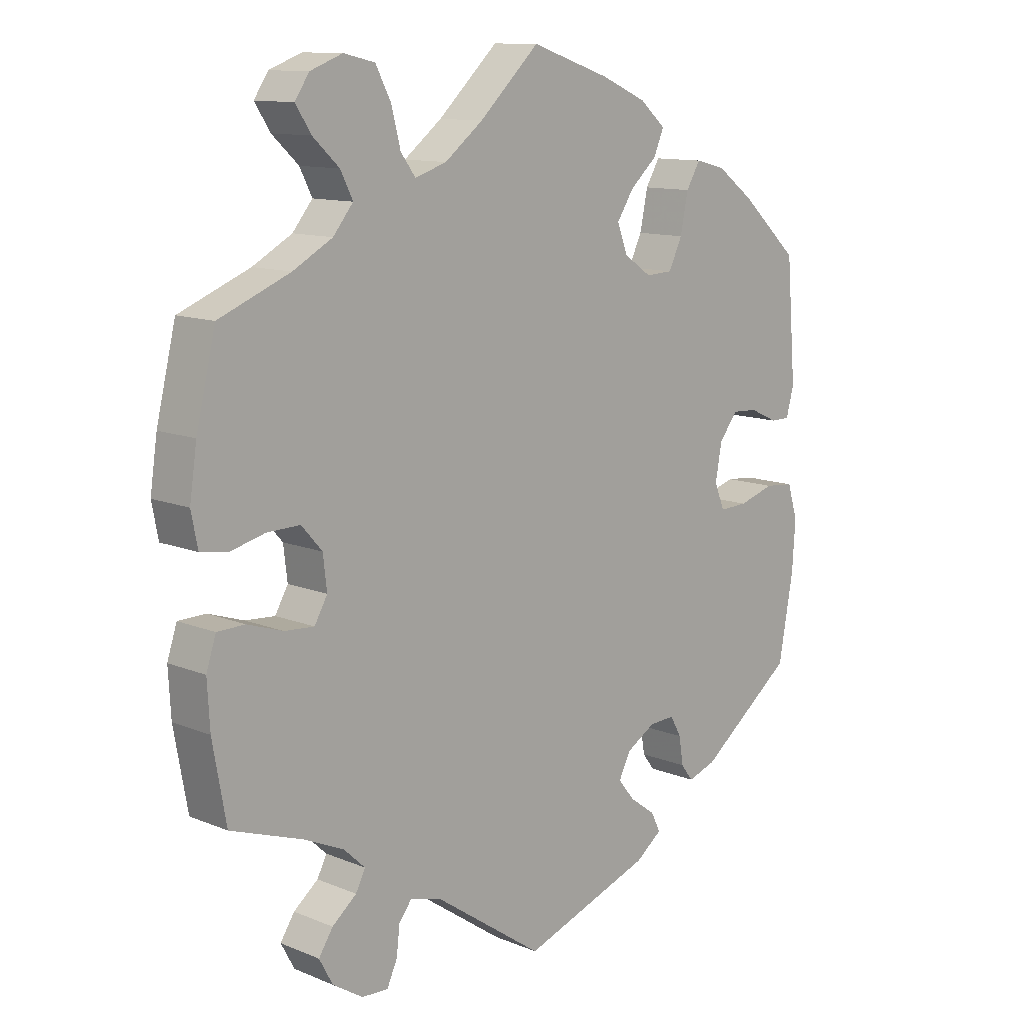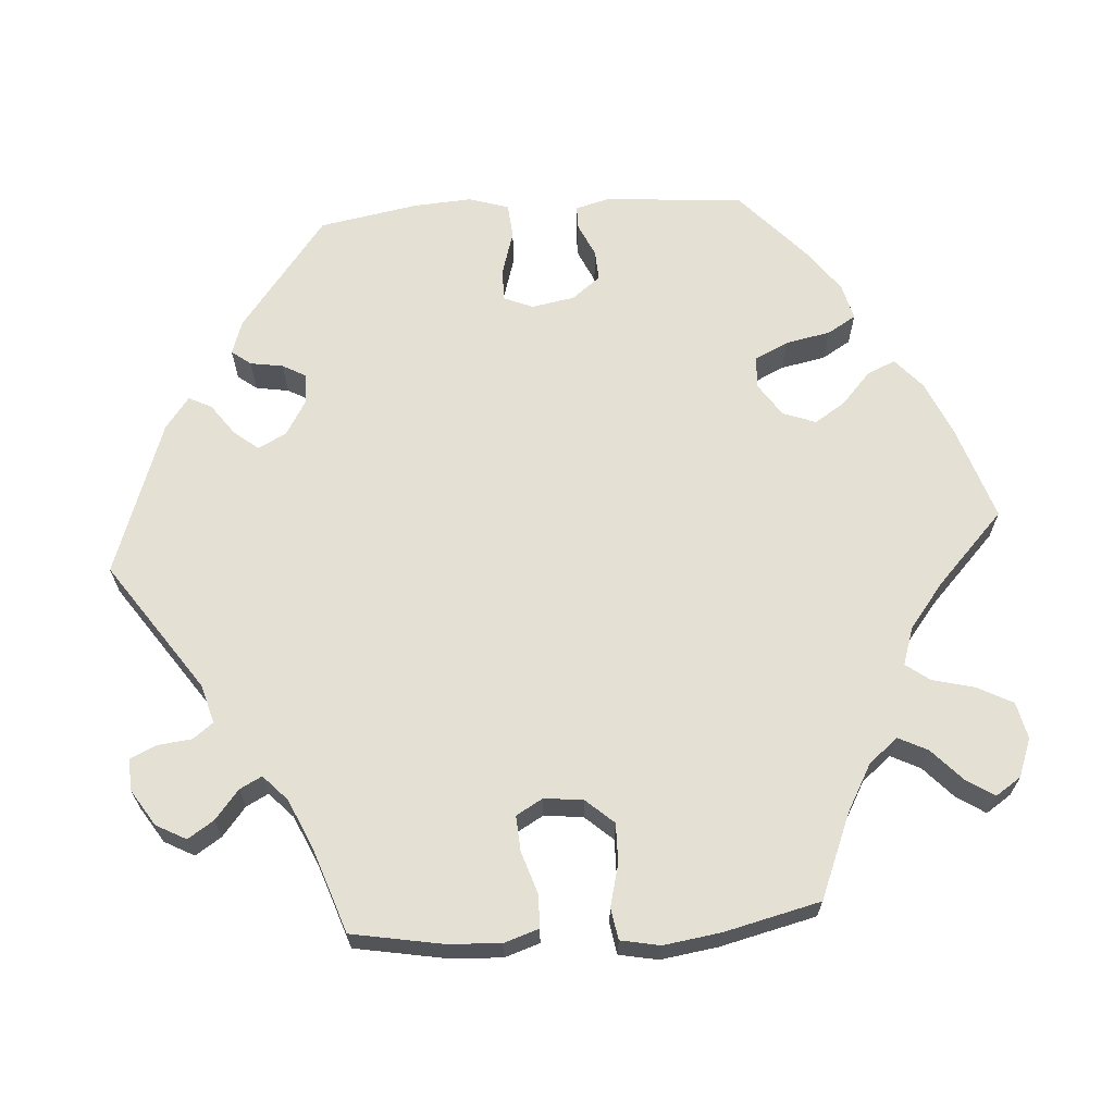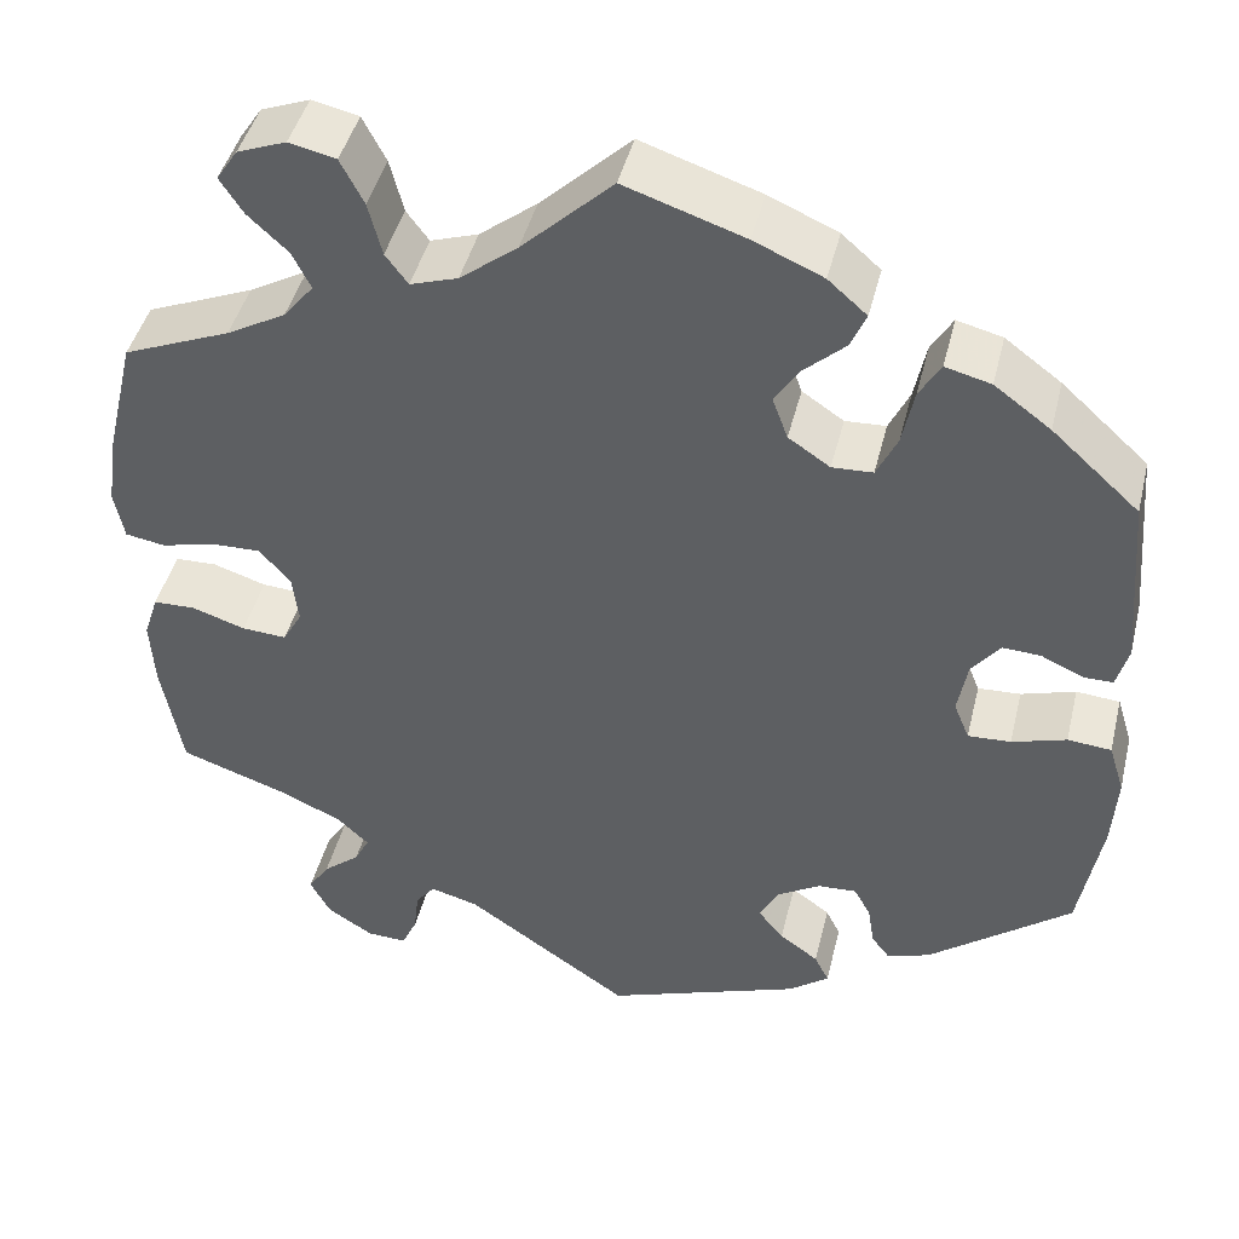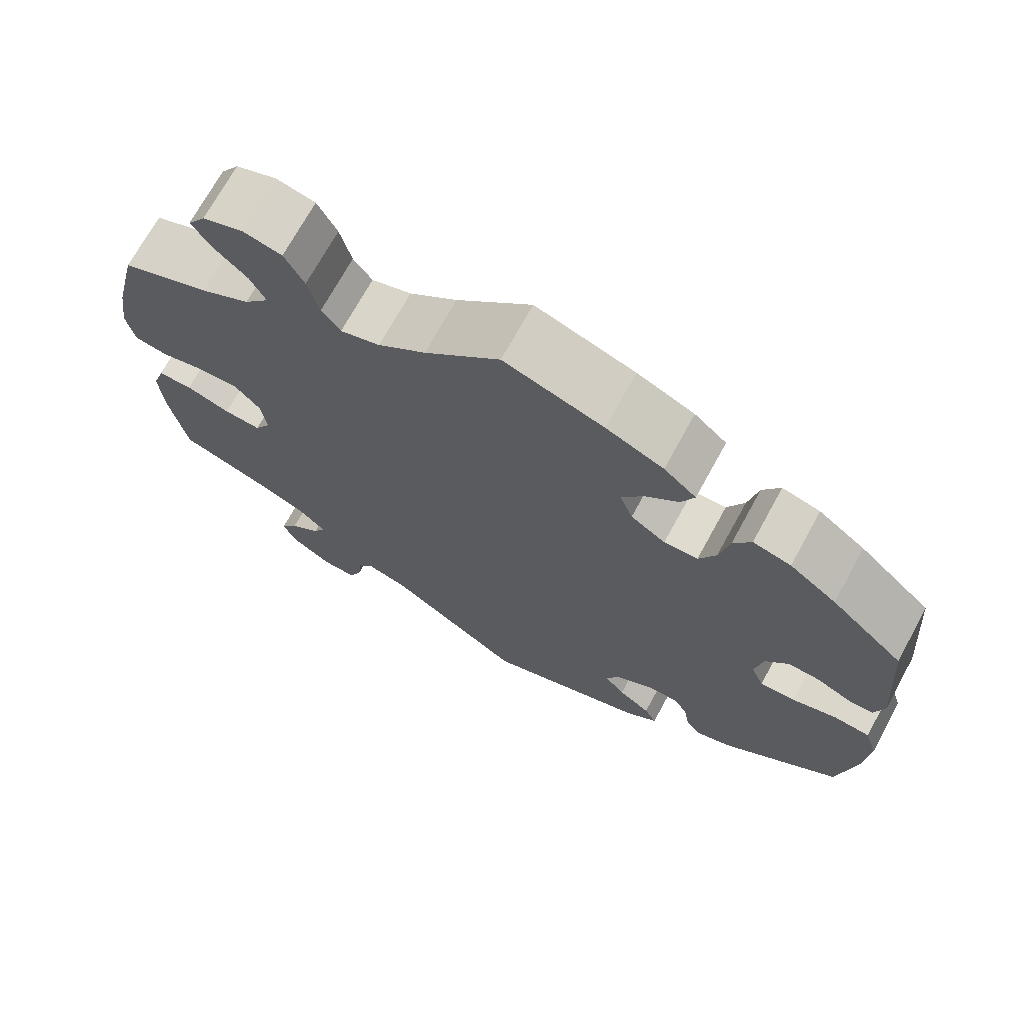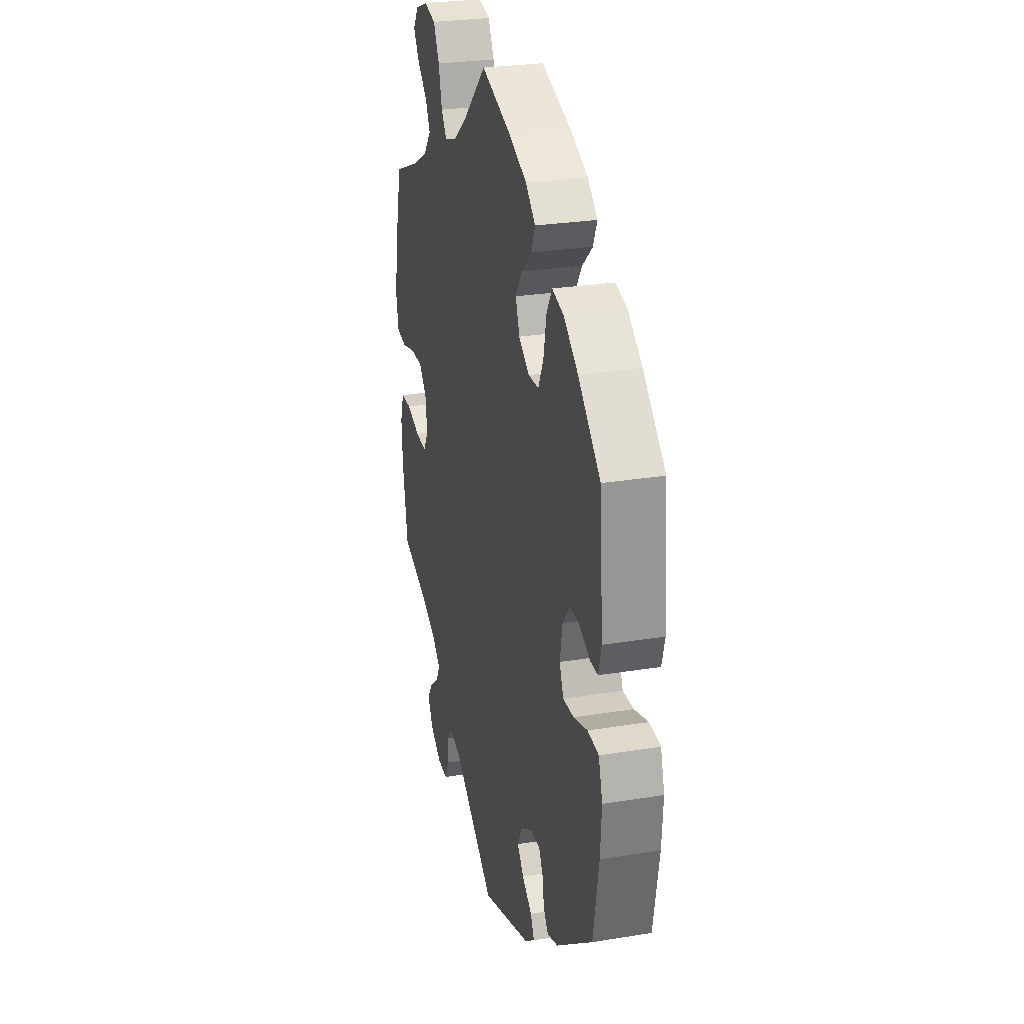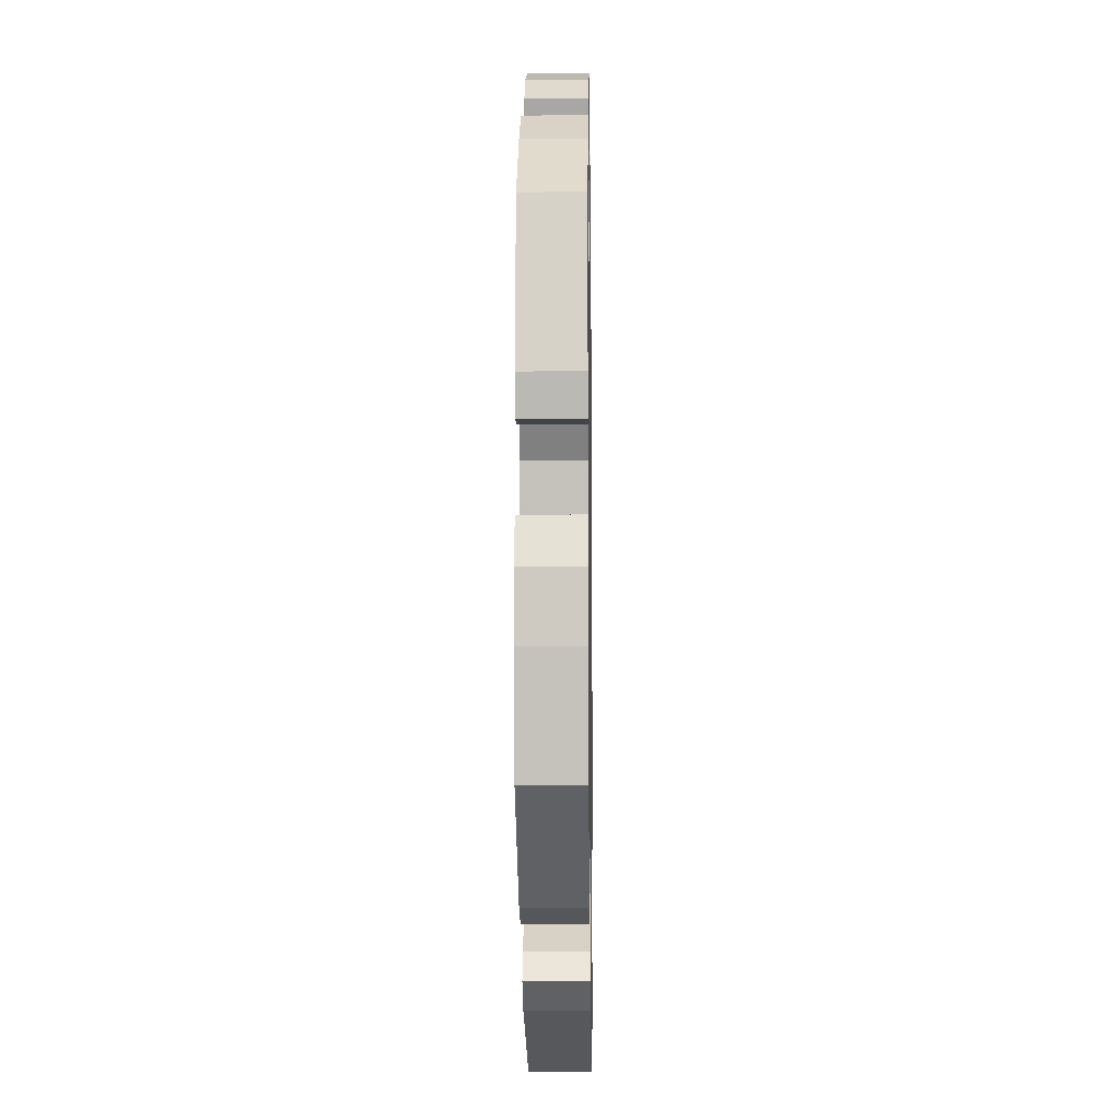
<metadata>
{"format":"obj","ext":"obj","renderer":"f3d","projection":"perspective","resolution":1024,"background":"white","views":[{"elev":11.7,"azim":-45.6,"up":"+Z"},{"elev":66.1,"azim":-94.0,"up":"+Y"},{"elev":44.2,"azim":13.6,"up":"+Z"},{"elev":71.0,"azim":28.7,"up":"+Z"},{"elev":27.1,"azim":75.8,"up":"+Z"},{"elev":-8.3,"azim":90.9,"up":"+Z"}]}
</metadata>
<code>
v -0.391 0.07 0.334
v -0.33 0.07 0.368
v -0.299 0.07 0.406
v -0.318 0.07 0.444
v -0.359 0.07 0.482
v -0.383 0.07 0.519
v -0.361 0.07 0.552
v -0.311 0.07 0.571
v -0.263 0.07 0.56
v -0.239 0.07 0.514
v -0.225 0.07 0.459
v -0.202 0.07 0.428
v -0.153 0.07 0.444
v -0.094 0.07 0.49
v -0.001 0.07 0.578
v 0.122 0.07 0.537
v 0.193 0.07 0.506
v 0.233 0.07 0.471
v 0.217 0.07 0.434
v 0.175 0.07 0.396
v 0.149 0.07 0.356
v 0.165 0.07 0.313
v 0.208 0.07 0.284
v 0.25 0.07 0.286
v 0.271 0.07 0.33
v 0.283 0.07 0.389
v 0.305 0.07 0.426
v 0.352 0.07 0.414
v 0.41 0.07 0.371
v 0.5 0.07 0.289
v 0.515 0.07 0.107
v 0.503 0.07 0.063
v 0.473 0.07 0.063
v 0.429 0.07 0.083
v 0.39 0.07 0.085
v 0.361 0.07 0.048
v 0.351 0.07 -0.008
v 0.367 0.07 -0.047
v 0.411 0.07 -0.045
v 0.467 0.07 -0.028
v 0.512 0.07 -0.032
v 0.528 0.07 -0.084
v 0.523 0.07 -0.16
v 0.5 0.07 -0.289
v 0.353 0.07 -0.402
v 0.309 0.07 -0.417
v 0.29 0.07 -0.392
v 0.283 0.07 -0.349
v 0.266 0.07 -0.318
v 0.226 0.07 -0.32
v 0.181 0.07 -0.347
v 0.162 0.07 -0.384
v 0.188 0.07 -0.416
v 0.228 0.07 -0.445
v 0.243 0.07 -0.475
v 0.202 0.07 -0.506
v 0 0.07 -0.578
v -0.169 0.07 -0.461
v -0.219 0.07 -0.447
v -0.239 0.07 -0.473
v -0.244 0.07 -0.517
v -0.26 0.07 -0.552
v -0.301 0.07 -0.55
v -0.348 0.07 -0.52
v -0.369 0.07 -0.481
v -0.347 0.07 -0.447
v -0.309 0.07 -0.416
v -0.294 0.07 -0.387
v -0.327 0.07 -0.356
v -0.391 0.07 -0.327
v -0.501 0.07 -0.289
v -0.522 0.07 -0.172
v -0.526 0.07 -0.102
v -0.511 0.07 -0.056
v -0.468 0.07 -0.055
v -0.413 0.07 -0.073
v -0.367 0.07 -0.076
v -0.347 0.07 -0.041
v -0.353 0.07 0.01
v -0.385 0.07 0.046
v -0.436 0.07 0.045
v -0.491 0.07 0.031
v -0.532 0.07 0.038
v -0.542 0.07 0.089
v -0.531 0.07 0.164
v -0.501 0.07 0.289
v -0.391 0 0.334
v -0.33 0 0.368
v -0.299 0 0.406
v -0.318 0 0.444
v -0.359 0 0.482
v -0.383 0 0.519
v -0.361 0 0.552
v -0.311 0 0.571
v -0.263 0 0.56
v -0.239 0 0.514
v -0.225 0 0.459
v -0.202 0 0.428
v -0.153 0 0.444
v -0.094 0 0.49
v -0.001 0 0.578
v 0.122 0 0.537
v 0.193 0 0.506
v 0.233 0 0.471
v 0.217 0 0.434
v 0.175 0 0.396
v 0.149 0 0.356
v 0.165 0 0.313
v 0.208 0 0.284
v 0.25 0 0.286
v 0.271 0 0.33
v 0.283 0 0.389
v 0.305 0 0.426
v 0.352 0 0.414
v 0.41 0 0.371
v 0.5 0 0.289
v 0.515 0 0.107
v 0.503 0 0.063
v 0.473 0 0.063
v 0.429 0 0.083
v 0.39 0 0.085
v 0.361 0 0.048
v 0.351 0 -0.008
v 0.367 0 -0.047
v 0.411 0 -0.045
v 0.467 0 -0.028
v 0.512 0 -0.032
v 0.528 0 -0.084
v 0.523 0 -0.16
v 0.5 0 -0.289
v 0.353 0 -0.402
v 0.309 0 -0.417
v 0.29 0 -0.392
v 0.283 0 -0.349
v 0.266 0 -0.318
v 0.226 0 -0.32
v 0.181 0 -0.347
v 0.162 0 -0.384
v 0.188 0 -0.416
v 0.228 0 -0.445
v 0.243 0 -0.475
v 0.202 0 -0.506
v 0 0 -0.578
v -0.169 0 -0.461
v -0.219 0 -0.447
v -0.239 0 -0.473
v -0.244 0 -0.517
v -0.26 0 -0.552
v -0.301 0 -0.55
v -0.348 0 -0.52
v -0.369 0 -0.481
v -0.347 0 -0.447
v -0.309 0 -0.416
v -0.294 0 -0.387
v -0.327 0 -0.356
v -0.391 0 -0.327
v -0.501 0 -0.289
v -0.522 0 -0.172
v -0.526 0 -0.102
v -0.511 0 -0.056
v -0.468 0 -0.055
v -0.413 0 -0.073
v -0.367 0 -0.076
v -0.347 0 -0.041
v -0.353 0 0.01
v -0.385 0 0.046
v -0.436 0 0.045
v -0.491 0 0.031
v -0.532 0 0.038
v -0.542 0 0.089
v -0.531 0 0.164
v -0.501 0 0.289
f 85 86 1
f 84 85 1 2
f 81 82 83 84
f 80 81 84 2
f 79 80 2 3
f 78 79 3
f 73 74 75 76
f 73 76 77
f 70 71 72 73
f 69 70 73 77
f 68 69 77 78
f 64 65 66 67
f 64 67 68
f 63 64 68
f 60 61 62 63
f 59 60 63 68
f 58 59 68 78
f 53 54 55 56
f 52 53 56 57
f 51 52 57 58
f 45 46 47 48
f 45 48 49
f 44 45 49
f 43 44 49 50
f 39 40 41 42
f 38 39 42 43
f 31 32 33 34
f 31 34 35
f 30 31 35
f 29 30 35 36
f 25 26 27 28
f 24 25 28 29
f 17 18 19 20
f 17 20 21
f 14 15 16 17
f 13 14 17 21
f 12 13 21 22
f 8 9 10 11
f 8 11 12
f 7 8 12
f 4 5 6 7
f 3 4 7 12
f 50 51 58 78
f 38 43 50 78
f 37 38 78 3
f 24 29 36 37
f 23 24 37
f 22 23 37
f 3 12 22 37
f 87 172 171
f 88 87 171 170
f 170 169 168 167
f 88 170 167 166
f 89 88 166 165
f 89 165 164
f 162 161 160 159
f 163 162 159
f 159 158 157 156
f 163 159 156 155
f 164 163 155 154
f 153 152 151 150
f 154 153 150
f 154 150 149
f 149 148 147 146
f 154 149 146 145
f 164 154 145 144
f 142 141 140 139
f 143 142 139 138
f 144 143 138 137
f 134 133 132 131
f 135 134 131
f 135 131 130
f 136 135 130 129
f 128 127 126 125
f 129 128 125 124
f 120 119 118 117
f 121 120 117
f 121 117 116
f 122 121 116 115
f 114 113 112 111
f 115 114 111 110
f 106 105 104 103
f 107 106 103
f 103 102 101 100
f 107 103 100 99
f 108 107 99 98
f 97 96 95 94
f 98 97 94
f 98 94 93
f 93 92 91 90
f 98 93 90 89
f 164 144 137 136
f 164 136 129 124
f 89 164 124 123
f 123 122 115 110
f 123 110 109
f 123 109 108
f 123 108 98 89
f 1 87 88 2
f 2 88 89 3
f 3 89 90 4
f 4 90 91 5
f 5 91 92 6
f 6 92 93 7
f 7 93 94 8
f 8 94 95 9
f 9 95 96 10
f 10 96 97 11
f 11 97 98 12
f 12 98 99 13
f 13 99 100 14
f 14 100 101 15
f 15 101 102 16
f 16 102 103 17
f 17 103 104 18
f 18 104 105 19
f 19 105 106 20
f 20 106 107 21
f 21 107 108 22
f 22 108 109 23
f 23 109 110 24
f 24 110 111 25
f 25 111 112 26
f 26 112 113 27
f 27 113 114 28
f 28 114 115 29
f 29 115 116 30
f 30 116 117 31
f 31 117 118 32
f 32 118 119 33
f 33 119 120 34
f 34 120 121 35
f 35 121 122 36
f 36 122 123 37
f 37 123 124 38
f 38 124 125 39
f 39 125 126 40
f 40 126 127 41
f 41 127 128 42
f 42 128 129 43
f 43 129 130 44
f 44 130 131 45
f 45 131 132 46
f 46 132 133 47
f 47 133 134 48
f 48 134 135 49
f 49 135 136 50
f 50 136 137 51
f 51 137 138 52
f 52 138 139 53
f 53 139 140 54
f 54 140 141 55
f 55 141 142 56
f 56 142 143 57
f 57 143 144 58
f 58 144 145 59
f 59 145 146 60
f 60 146 147 61
f 61 147 148 62
f 62 148 149 63
f 63 149 150 64
f 64 150 151 65
f 65 151 152 66
f 66 152 153 67
f 67 153 154 68
f 68 154 155 69
f 69 155 156 70
f 70 156 157 71
f 71 157 158 72
f 72 158 159 73
f 73 159 160 74
f 74 160 161 75
f 75 161 162 76
f 76 162 163 77
f 77 163 164 78
f 78 164 165 79
f 79 165 166 80
f 80 166 167 81
f 81 167 168 82
f 82 168 169 83
f 83 169 170 84
f 84 170 171 85
f 85 171 172 86
f 86 172 87 1

</code>
